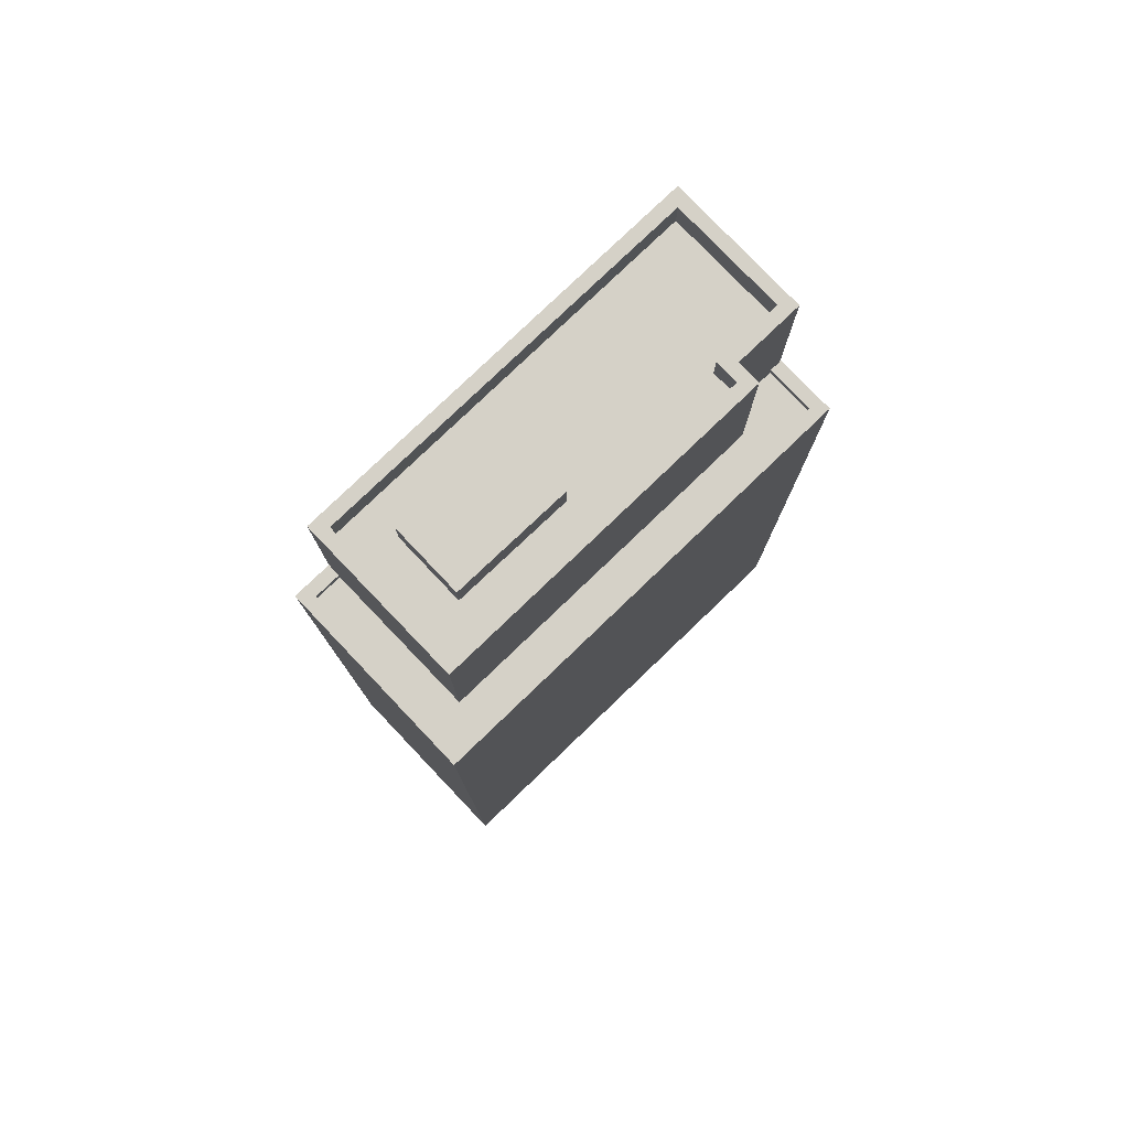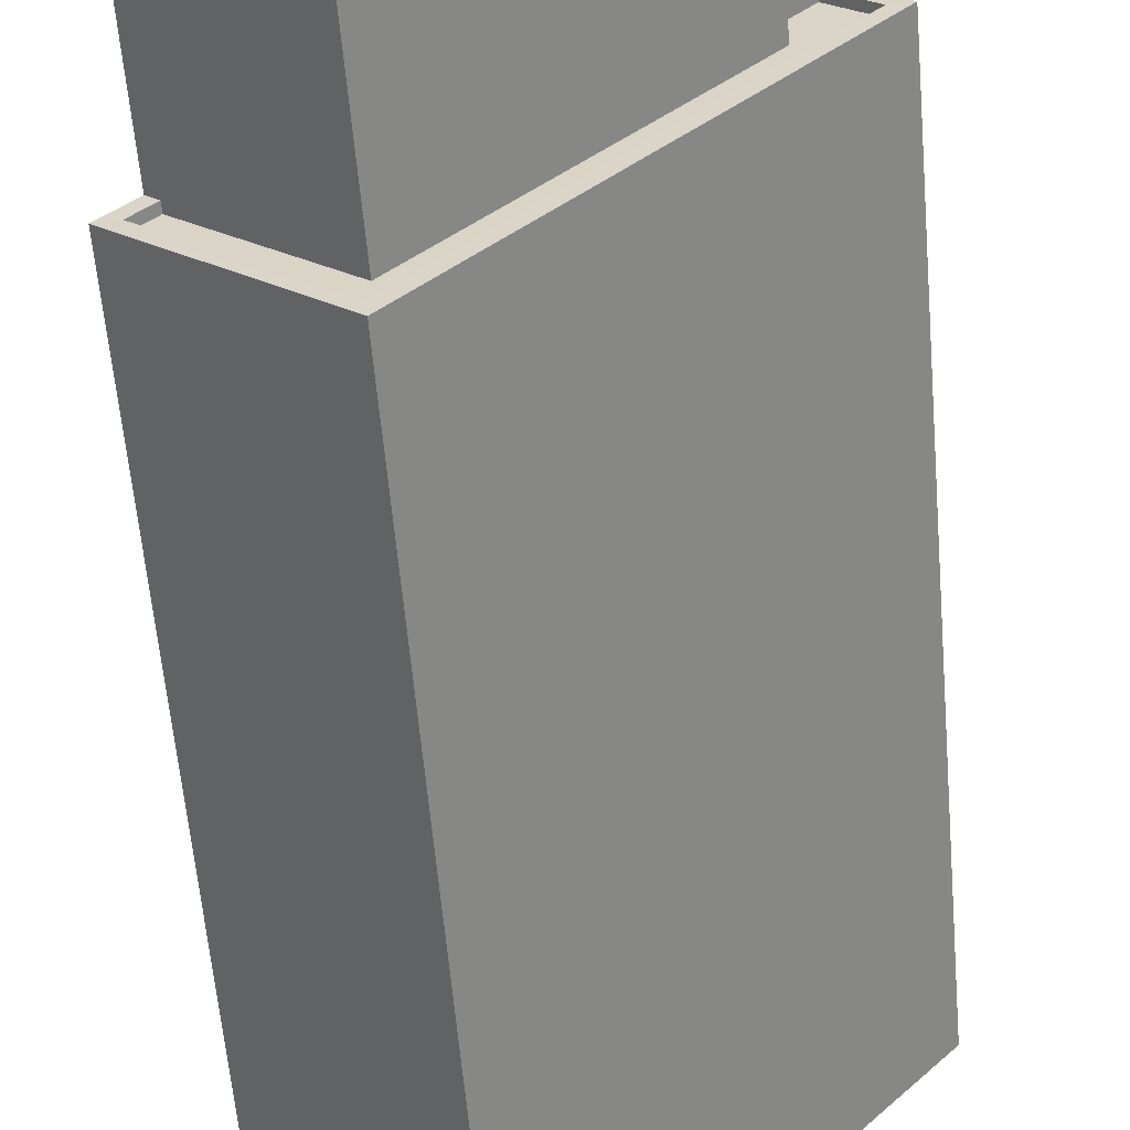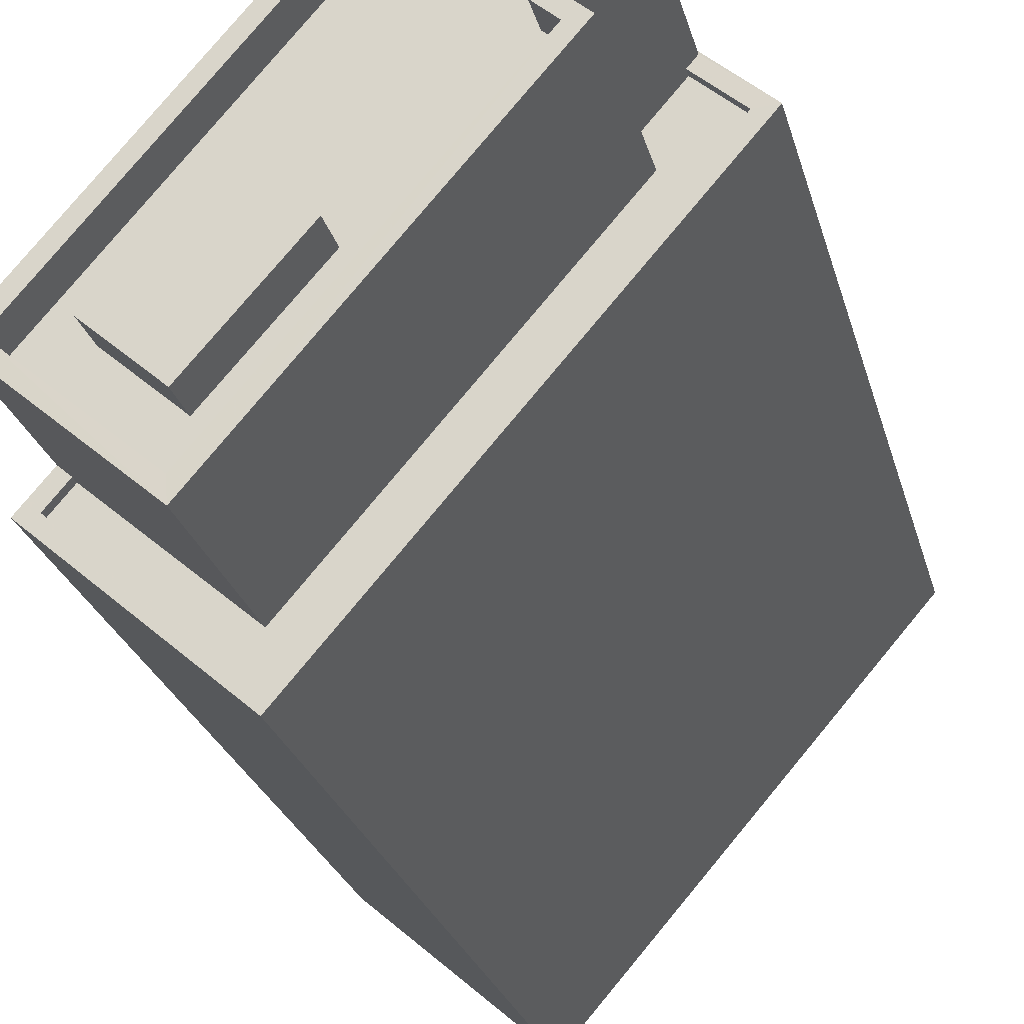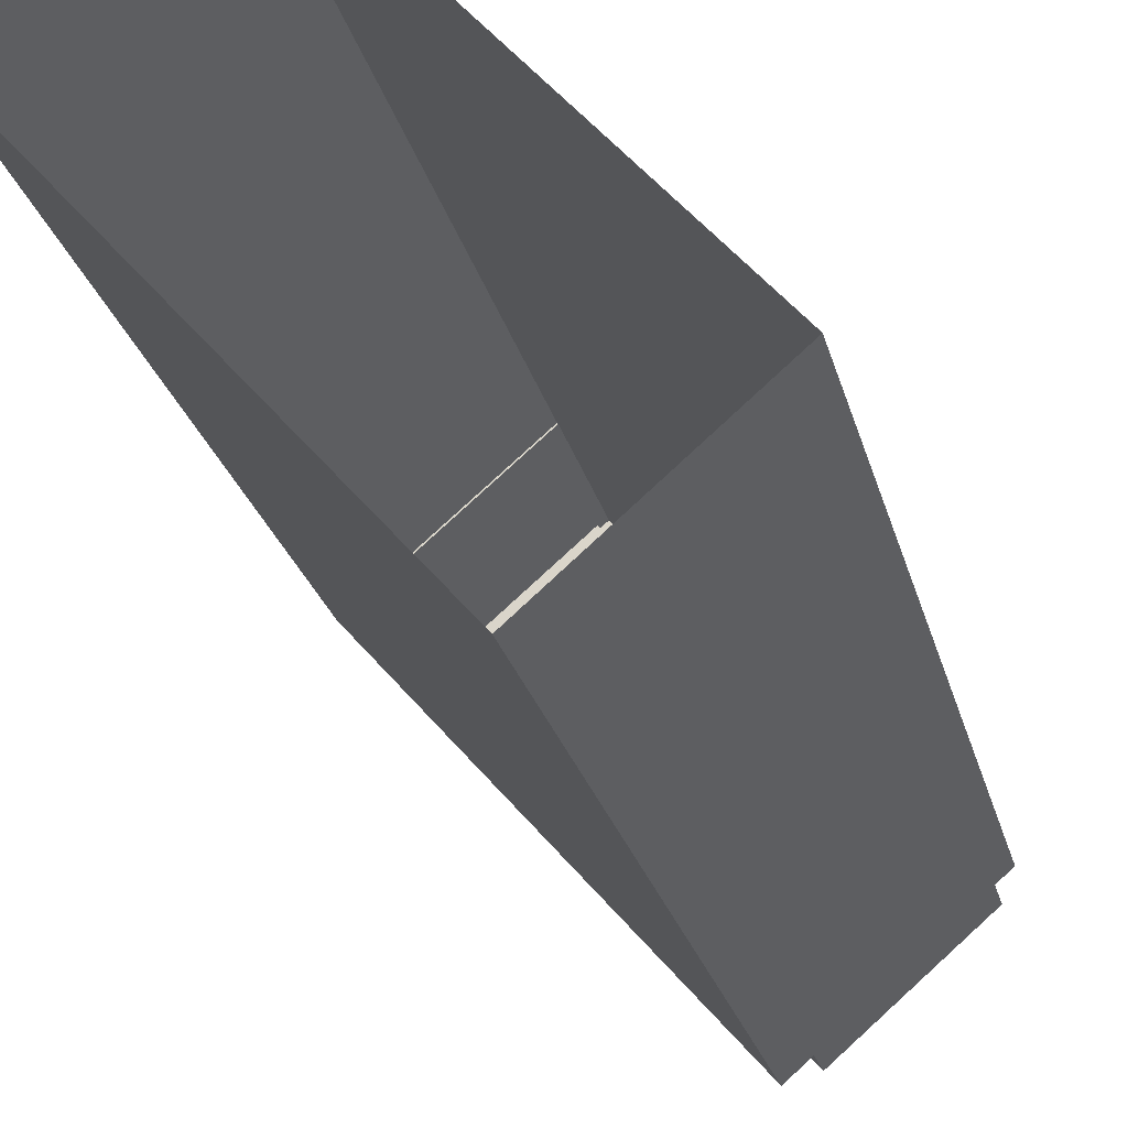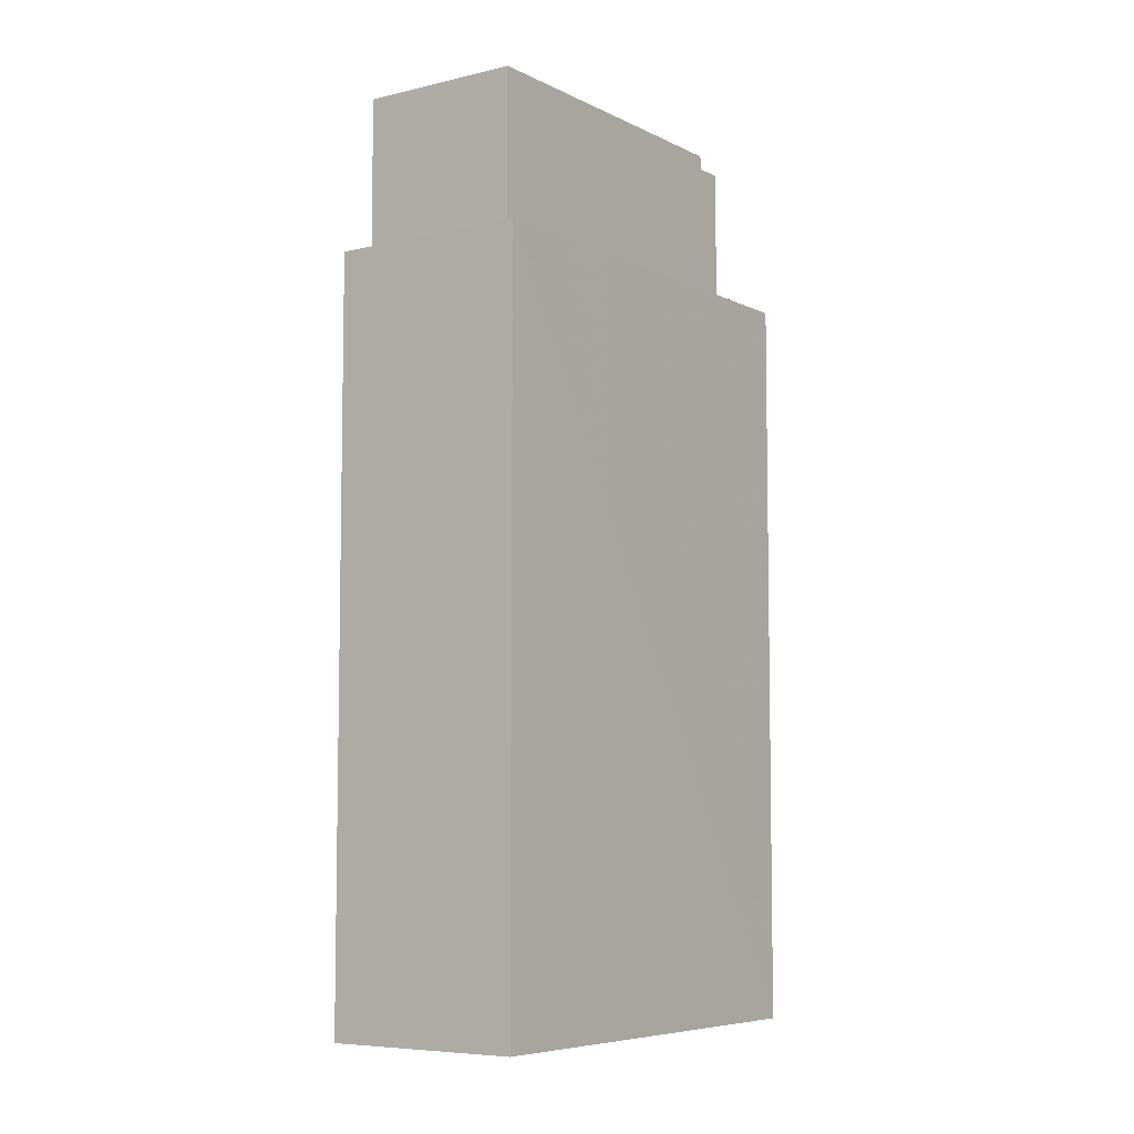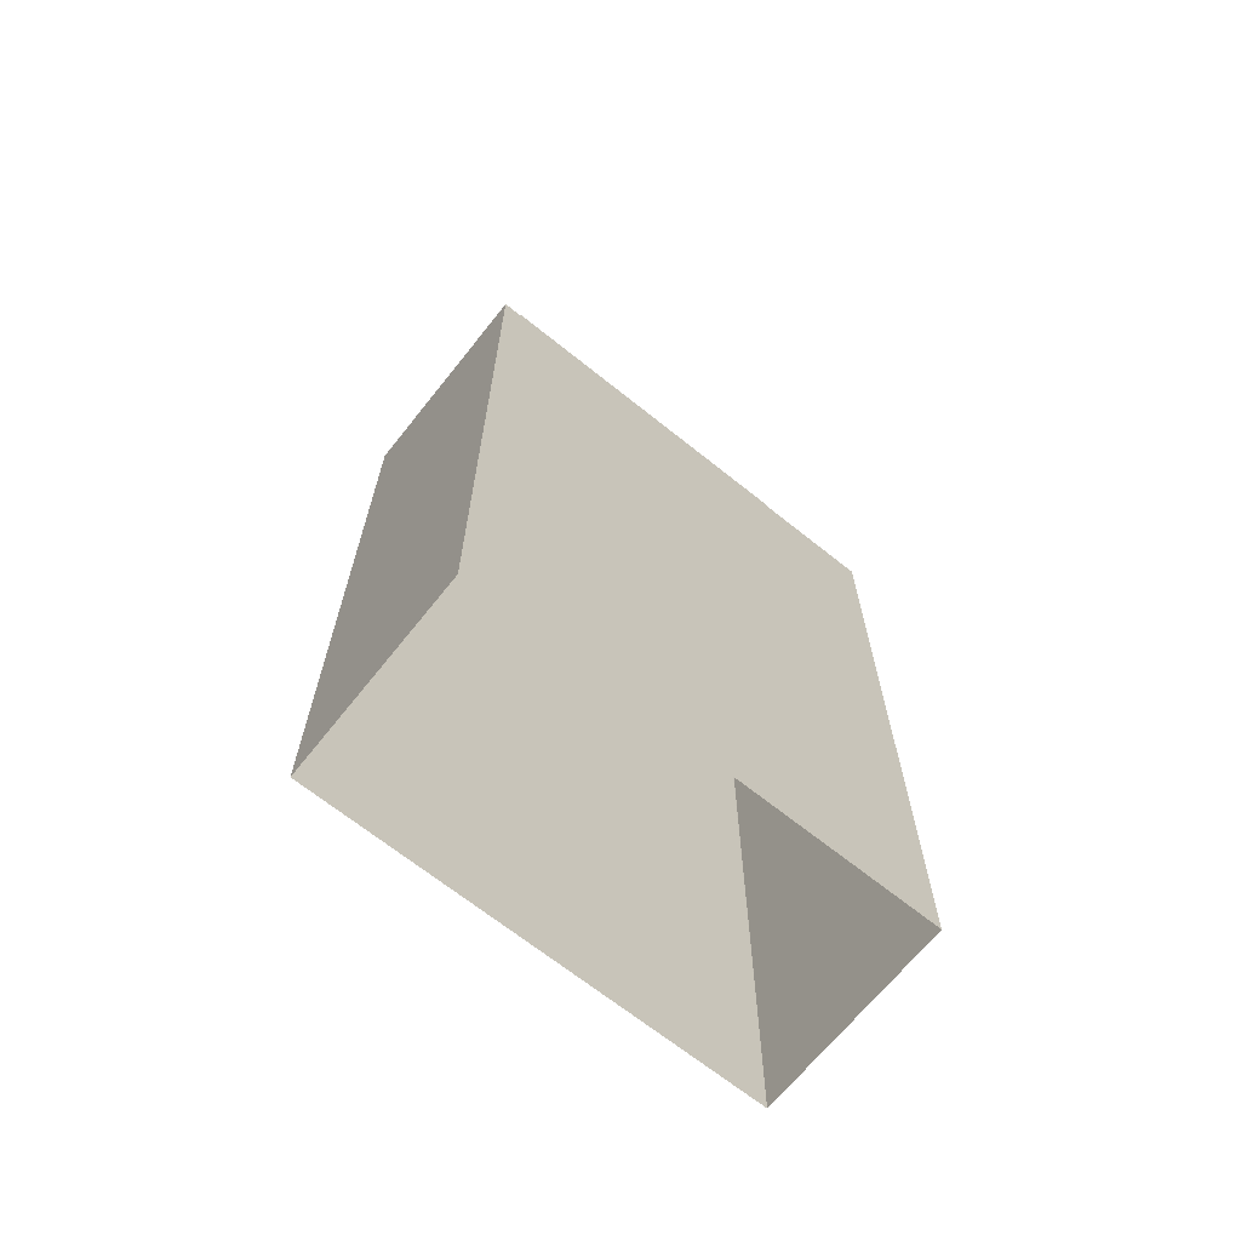
<metadata>
{"format":"obj","ext":"obj","renderer":"f3d","projection":"perspective","resolution":1024,"background":"white","views":[{"elev":79.1,"azim":5.4,"up":"+Z"},{"elev":-59.4,"azim":4.9,"up":"+Y"},{"elev":-23.8,"azim":13.2,"up":"+Y"},{"elev":-23.9,"azim":-167.0,"up":"+Y"},{"elev":-6.7,"azim":-5.5,"up":"+Z"},{"elev":-67.8,"azim":10.4,"up":"+Z"}]}
</metadata>
<code>
v -6342 -3.65e+04 4.063
v -6328 -3.65e+04 4.062
v -6337 -3.651e+04 4.061
v -6333 -3.649e+04 4.064
v -6333 -3.649e+04 31.48
v -6337 -3.65e+04 31.48
v -6330 -3.65e+04 31.48
v -6335 -3.65e+04 31.48
v -6339 -3.65e+04 31.48
v -6338 -3.65e+04 31.48
v -6337 -3.65e+04 31.48
v -6341 -3.65e+04 31.48
v -6332 -3.65e+04 31.48
v -6330 -3.65e+04 31.48
v -6331 -3.65e+04 31.48
v -6337 -3.651e+04 31.48
v -6337 -3.651e+04 32.48
v -6341 -3.65e+04 32.48
v -6337 -3.651e+04 32.48
v -6341 -3.65e+04 32.48
v -6330 -3.65e+04 32.48
v -6333 -3.649e+04 32.48
v -6333 -3.649e+04 32.48
v -6330 -3.65e+04 32.48
v -6331 -3.65e+04 32.48
v -6330 -3.65e+04 32.48
v -6331 -3.65e+04 32.48
v -6332 -3.65e+04 32.48
v -6341 -3.65e+04 27.15
v -6342 -3.65e+04 27.15
v -6337 -3.651e+04 27.15
v -6330 -3.65e+04 27.15
v -6330 -3.65e+04 27.15
v -6331 -3.65e+04 27.15
v -6329 -3.65e+04 27.15
v -6337 -3.651e+04 27.15
v -6341 -3.65e+04 27.4
v -6342 -3.65e+04 27.4
v -6342 -3.65e+04 27.4
v -6330 -3.65e+04 27.4
v -6333 -3.649e+04 27.4
v -6333 -3.649e+04 27.4
v -6328 -3.65e+04 27.4
v -6337 -3.651e+04 27.4
v -6337 -3.651e+04 27.4
v -6341 -3.65e+04 27.4
v -6330 -3.65e+04 27.4
v -6329 -3.65e+04 27.4
v -6335 -3.65e+04 32.59
v -6339 -3.65e+04 32.59
v -6337 -3.65e+04 32.59
v -6337 -3.65e+04 32.59
f 1 2 3
f 1 4 2
f 5 6 7
f 7 6 8
f 9 10 11
f 12 6 5
f 9 12 10
f 12 9 6
f 13 14 7
f 8 13 7
f 8 15 13
f 16 15 8
f 10 16 11
f 16 8 11
f 17 18 19
f 18 20 19
f 21 22 23
f 24 21 23
f 23 22 20
f 23 20 18
f 17 19 25
f 19 26 25
f 25 27 28
f 28 27 24
f 24 27 21
f 25 26 27
f 29 30 31
f 32 33 34
f 33 32 35
f 30 36 31
f 36 35 32
f 36 32 31
f 37 38 39
f 40 41 42
f 43 41 40
f 38 44 45
f 46 37 39
f 43 45 44
f 47 48 40
f 45 43 48
f 38 45 39
f 43 40 48
f 49 50 51
f 49 52 50
f 5 18 12
f 5 23 18
f 14 24 7
f 7 23 5
f 7 24 23
f 28 14 13
f 28 24 14
f 25 13 15
f 25 28 13
f 17 15 16
f 17 25 15
f 12 18 10
f 10 17 16
f 10 18 17
f 42 22 21
f 40 42 21
f 34 47 27
f 27 47 21
f 34 33 47
f 21 47 40
f 26 34 27
f 26 32 34
f 32 26 19
f 31 32 19
f 29 31 46
f 37 46 20
f 20 46 19
f 46 31 19
f 41 4 42
f 20 22 42
f 37 4 1
f 37 1 38
f 20 42 37
f 42 4 37
f 4 43 2
f 4 41 43
f 44 3 2
f 43 44 2
f 44 38 1
f 3 44 1
f 29 39 30
f 29 46 39
f 48 33 35
f 48 47 33
f 45 35 36
f 45 48 35
f 30 45 36
f 30 39 45
f 9 51 50
f 9 11 51
f 6 9 50
f 52 6 50
f 49 6 52
f 49 8 6
f 51 8 49
f 51 11 8

</code>
